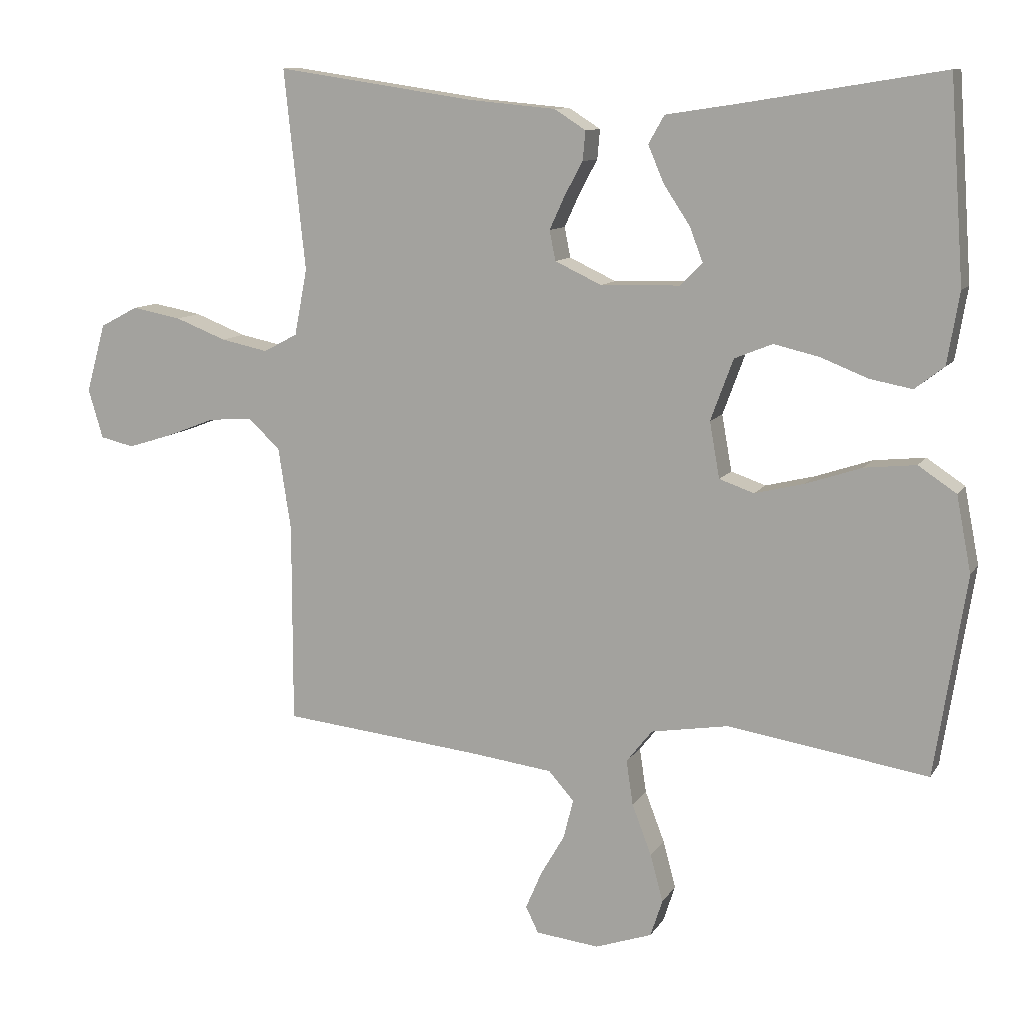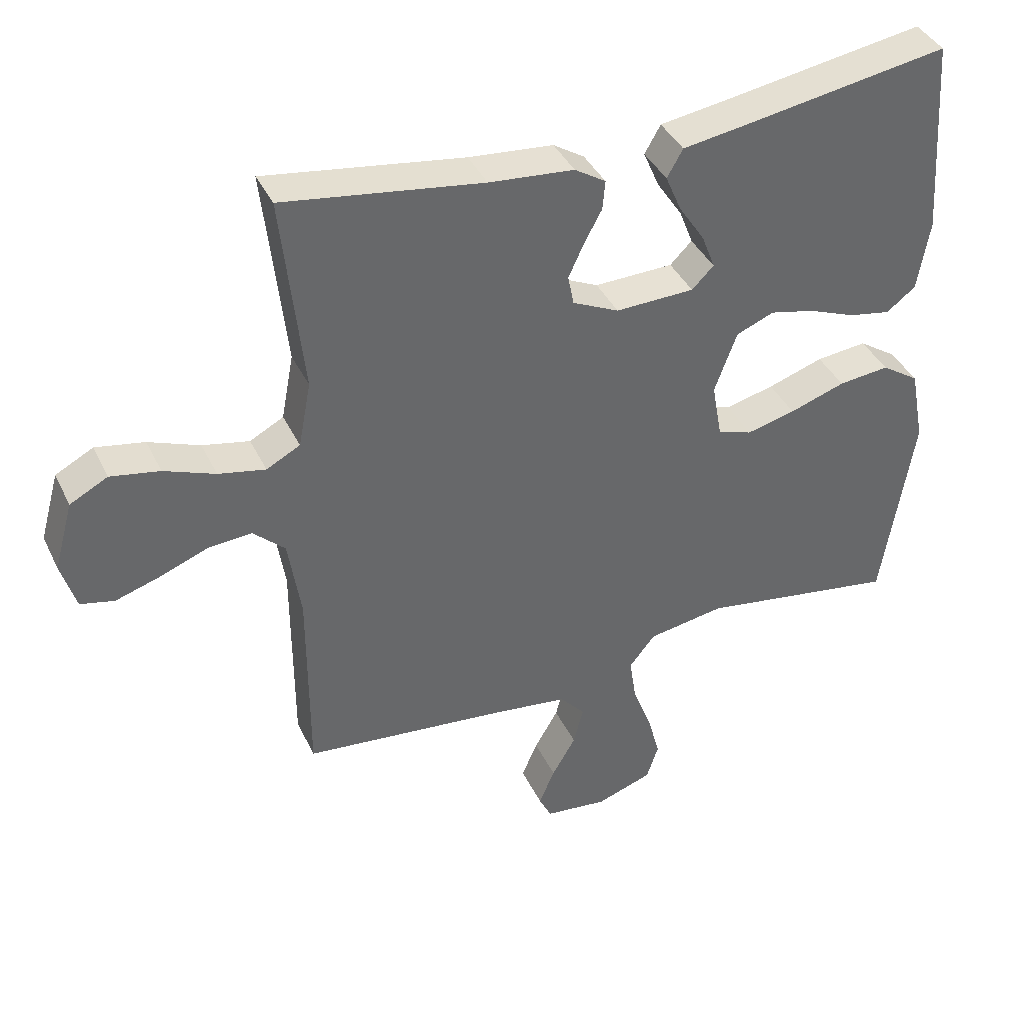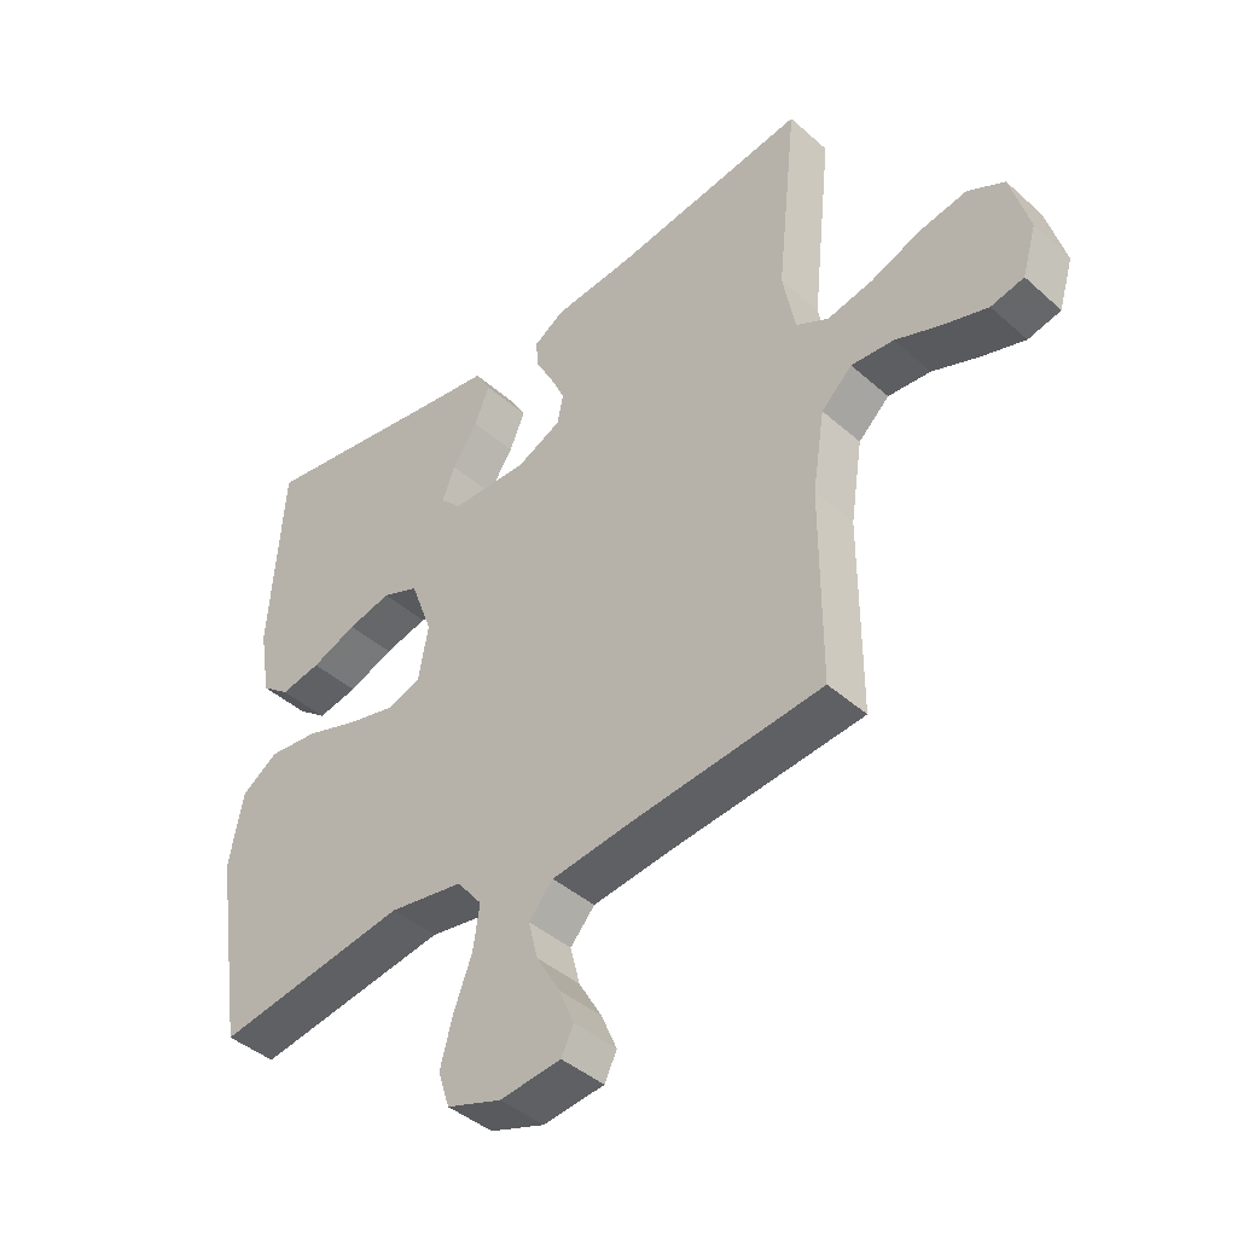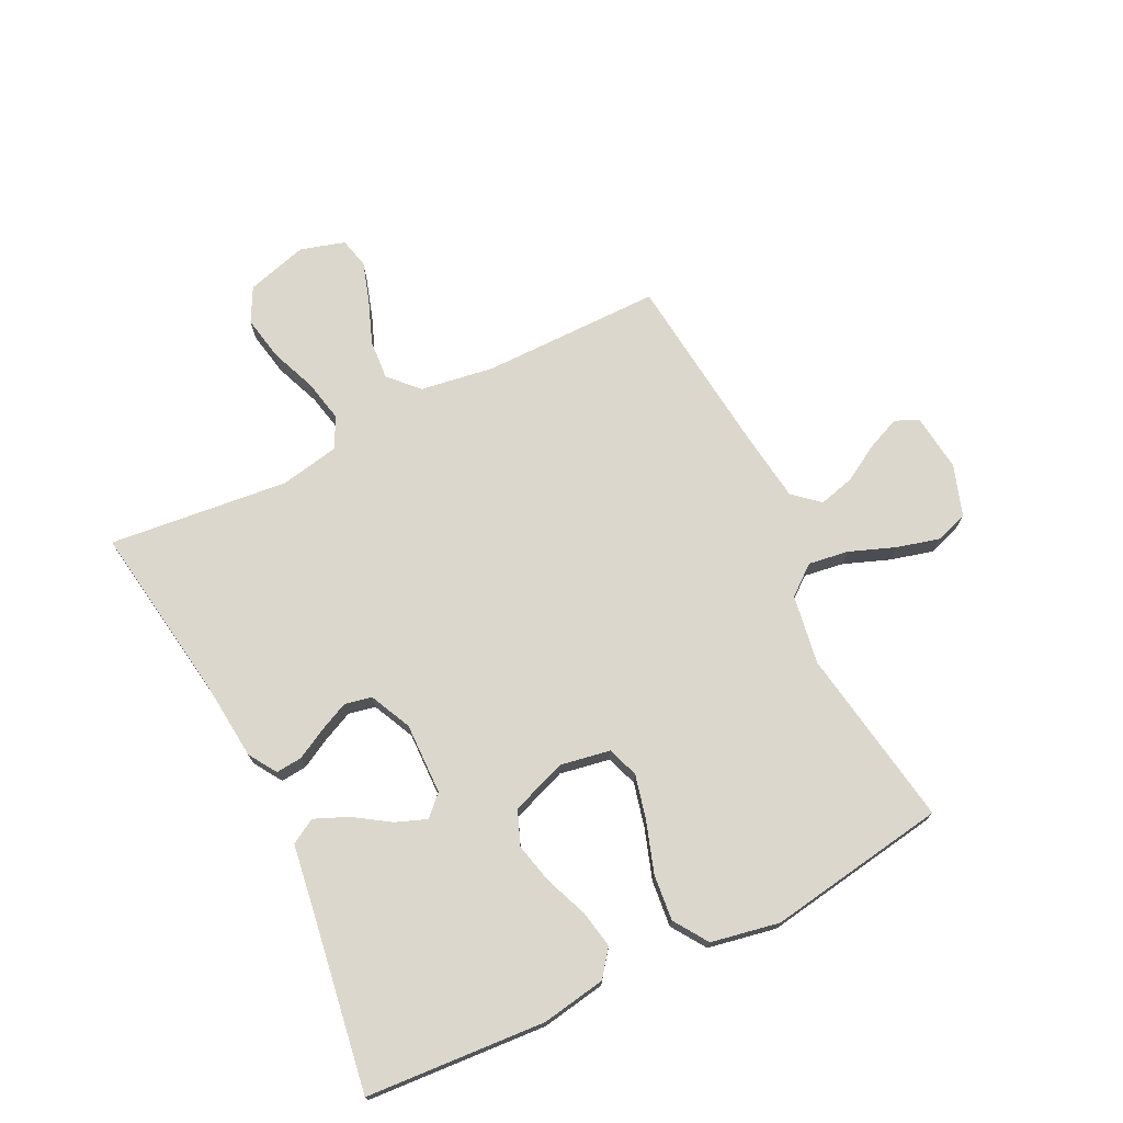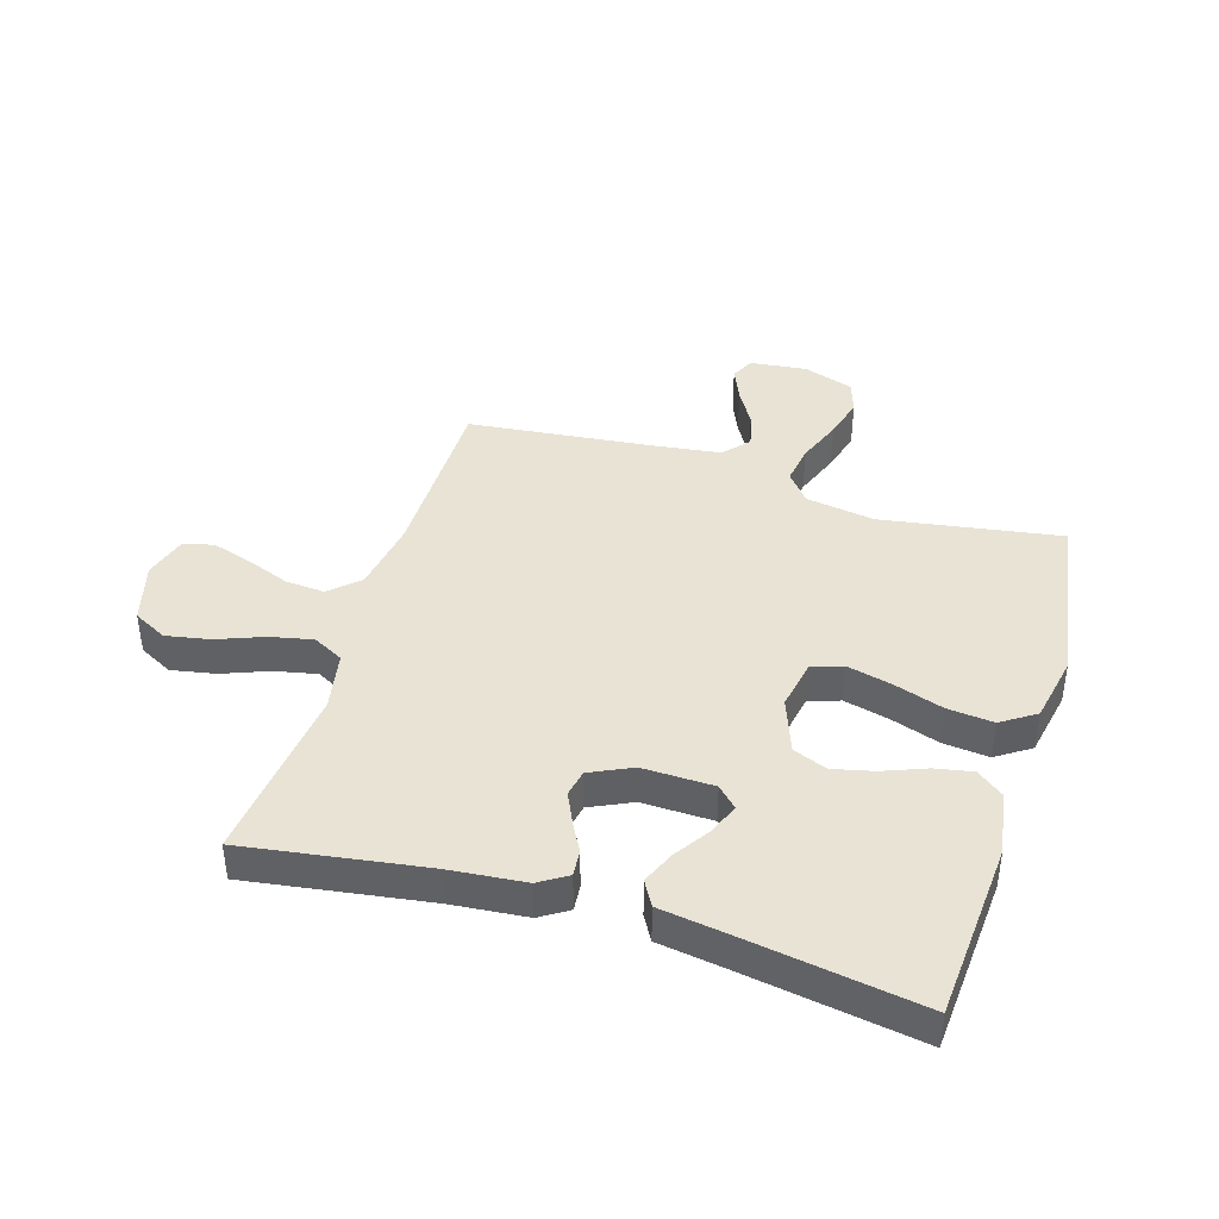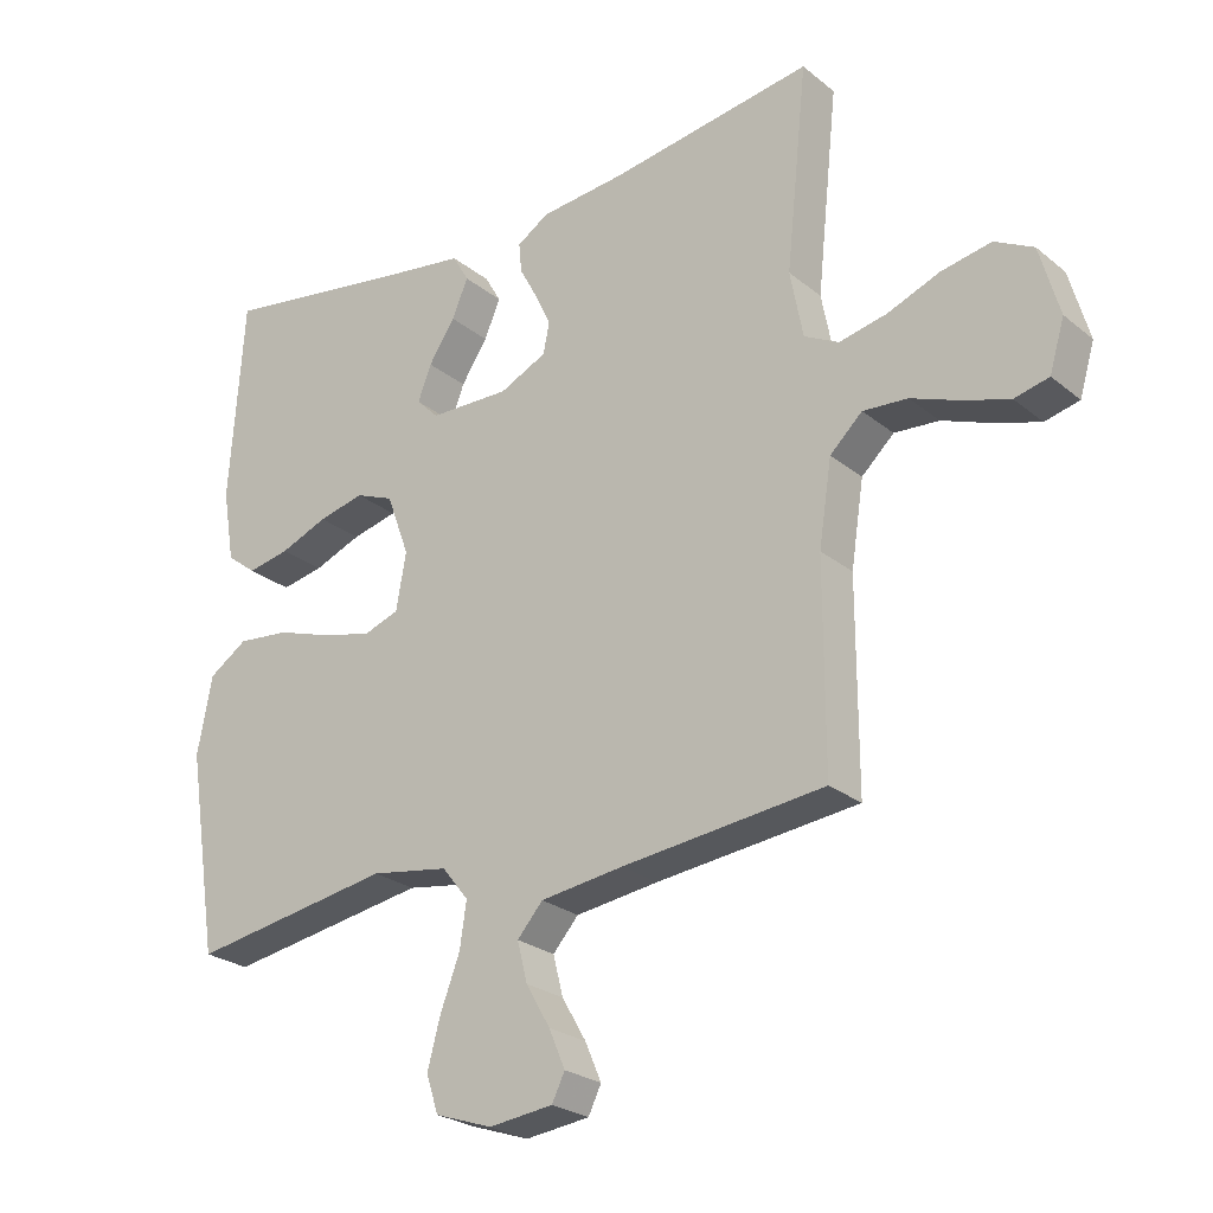
<metadata>
{"format":"obj","ext":"obj","renderer":"f3d","projection":"perspective","resolution":1024,"background":"white","views":[{"elev":10.4,"azim":19.5,"up":"+Z"},{"elev":39.6,"azim":-23.8,"up":"+Z"},{"elev":-42.3,"azim":-136.6,"up":"+Z"},{"elev":73.0,"azim":63.7,"up":"+Y"},{"elev":41.2,"azim":17.1,"up":"+Y"},{"elev":-25.1,"azim":-142.1,"up":"+Z"}]}
</metadata>
<code>
v 0.5 0.07 0.5
v 0.521 0.07 0.2
v 0.503 0.07 0.093
v 0.459 0.07 0.059
v 0.396 0.07 0.071
v 0.325 0.07 0.099
v 0.257 0.07 0.115
v 0.2 0.07 0.092
v 0.166 0.07 0
v 0.181 0.07 -0.084
v 0.233 0.07 -0.102
v 0.307 0.07 -0.084
v 0.391 0.07 -0.056
v 0.468 0.07 -0.048
v 0.525 0.07 -0.086
v 0.547 0.07 -0.2
v 0.5 0.07 -0.5
v 0.2 0.07 -0.452
v 0.084 0.07 -0.471
v 0.045 0.07 -0.52
v 0.055 0.07 -0.587
v 0.084 0.07 -0.663
v 0.103 0.07 -0.734
v 0.085 0.07 -0.789
v 0 0.07 -0.818
v -0.095 0.07 -0.807
v -0.114 0.07 -0.768
v -0.09 0.07 -0.712
v -0.054 0.07 -0.65
v -0.039 0.07 -0.591
v -0.077 0.07 -0.548
v -0.2 0.07 -0.532
v -0.5 0.07 -0.5
v -0.5 0.07 -0.2
v -0.519 0.07 -0.077
v -0.567 0.07 -0.032
v -0.633 0.07 -0.037
v -0.706 0.07 -0.065
v -0.773 0.07 -0.086
v -0.824 0.07 -0.074
v -0.846 0.07 0
v -0.817 0.07 0.103
v -0.76 0.07 0.133
v -0.686 0.07 0.119
v -0.609 0.07 0.089
v -0.538 0.07 0.074
v -0.487 0.07 0.101
v -0.468 0.07 0.2
v -0.5 0.07 0.5
v -0.2 0.07 0.455
v -0.072 0.07 0.443
v -0.025 0.07 0.413
v -0.029 0.07 0.369
v -0.056 0.07 0.319
v -0.079 0.07 0.269
v -0.07 0.07 0.224
v 0 0.07 0.191
v 0.119 0.07 0.194
v 0.152 0.07 0.227
v 0.132 0.07 0.279
v 0.093 0.07 0.338
v 0.069 0.07 0.394
v 0.093 0.07 0.436
v 0.2 0.07 0.452
v 0.5 0 0.5
v 0.521 0 0.2
v 0.503 0 0.093
v 0.459 0 0.059
v 0.396 0 0.071
v 0.325 0 0.099
v 0.257 0 0.115
v 0.2 0 0.092
v 0.166 0 0
v 0.181 0 -0.084
v 0.233 0 -0.102
v 0.307 0 -0.084
v 0.391 0 -0.056
v 0.468 0 -0.048
v 0.525 0 -0.086
v 0.547 0 -0.2
v 0.5 0 -0.5
v 0.2 0 -0.452
v 0.084 0 -0.471
v 0.045 0 -0.52
v 0.055 0 -0.587
v 0.084 0 -0.663
v 0.103 0 -0.734
v 0.085 0 -0.789
v 0 0 -0.818
v -0.095 0 -0.807
v -0.114 0 -0.768
v -0.09 0 -0.712
v -0.054 0 -0.65
v -0.039 0 -0.591
v -0.077 0 -0.548
v -0.2 0 -0.532
v -0.5 0 -0.5
v -0.5 0 -0.2
v -0.519 0 -0.077
v -0.567 0 -0.032
v -0.633 0 -0.037
v -0.706 0 -0.065
v -0.773 0 -0.086
v -0.824 0 -0.074
v -0.846 0 0
v -0.817 0 0.103
v -0.76 0 0.133
v -0.686 0 0.119
v -0.609 0 0.089
v -0.538 0 0.074
v -0.487 0 0.101
v -0.468 0 0.2
v -0.5 0 0.5
v -0.2 0 0.455
v -0.072 0 0.443
v -0.025 0 0.413
v -0.029 0 0.369
v -0.056 0 0.319
v -0.079 0 0.269
v -0.07 0 0.224
v 0 0 0.191
v 0.119 0 0.194
v 0.152 0 0.227
v 0.132 0 0.279
v 0.093 0 0.338
v 0.069 0 0.394
v 0.093 0 0.436
v 0.2 0 0.452
f 62 63 64
f 61 62 64
f 60 61 64
f 4 5 6
f 3 4 6
f 2 3 6
f 1 2 6
f 64 1 6
f 60 64 6
f 59 60 6
f 58 59 6 7
f 57 58 7 8
f 56 57 8 9
f 52 53 54
f 51 52 54
f 50 51 54
f 50 54 55
f 49 50 55
f 48 49 55
f 47 48 55 56
f 43 44 45
f 42 43 45
f 41 42 45
f 40 41 45
f 39 40 45
f 38 39 45
f 37 38 45
f 36 37 45 46
f 56 9 10
f 47 56 10
f 46 47 10
f 36 46 10
f 35 36 10
f 27 28 29
f 26 27 29
f 25 26 29
f 24 25 29
f 23 24 29
f 22 23 29
f 21 22 29
f 20 21 29 30
f 19 20 30 31
f 16 17 18
f 15 16 18
f 14 15 18
f 13 14 18
f 12 13 18
f 11 12 18 19
f 19 31 32
f 11 19 32
f 10 11 32
f 35 10 32
f 34 35 32
f 32 33 34
f 128 127 126
f 128 126 125
f 128 125 124
f 70 69 68
f 70 68 67
f 70 67 66
f 70 66 65
f 70 65 128
f 70 128 124
f 70 124 123
f 71 70 123 122
f 72 71 122 121
f 73 72 121 120
f 118 117 116
f 118 116 115
f 118 115 114
f 119 118 114
f 119 114 113
f 119 113 112
f 120 119 112 111
f 109 108 107
f 109 107 106
f 109 106 105
f 109 105 104
f 109 104 103
f 109 103 102
f 109 102 101
f 110 109 101 100
f 74 73 120
f 74 120 111
f 74 111 110
f 74 110 100
f 74 100 99
f 93 92 91
f 93 91 90
f 93 90 89
f 93 89 88
f 93 88 87
f 93 87 86
f 93 86 85
f 94 93 85 84
f 95 94 84 83
f 82 81 80
f 82 80 79
f 82 79 78
f 82 78 77
f 82 77 76
f 83 82 76 75
f 96 95 83
f 96 83 75
f 96 75 74
f 96 74 99
f 96 99 98
f 98 97 96
f 1 65 66 2
f 2 66 67 3
f 3 67 68 4
f 4 68 69 5
f 5 69 70 6
f 6 70 71 7
f 7 71 72 8
f 8 72 73 9
f 9 73 74 10
f 10 74 75 11
f 11 75 76 12
f 12 76 77 13
f 13 77 78 14
f 14 78 79 15
f 15 79 80 16
f 16 80 81 17
f 17 81 82 18
f 18 82 83 19
f 19 83 84 20
f 20 84 85 21
f 21 85 86 22
f 22 86 87 23
f 23 87 88 24
f 24 88 89 25
f 25 89 90 26
f 26 90 91 27
f 27 91 92 28
f 28 92 93 29
f 29 93 94 30
f 30 94 95 31
f 31 95 96 32
f 32 96 97 33
f 33 97 98 34
f 34 98 99 35
f 35 99 100 36
f 36 100 101 37
f 37 101 102 38
f 38 102 103 39
f 39 103 104 40
f 40 104 105 41
f 41 105 106 42
f 42 106 107 43
f 43 107 108 44
f 44 108 109 45
f 45 109 110 46
f 46 110 111 47
f 47 111 112 48
f 48 112 113 49
f 49 113 114 50
f 50 114 115 51
f 51 115 116 52
f 52 116 117 53
f 53 117 118 54
f 54 118 119 55
f 55 119 120 56
f 56 120 121 57
f 57 121 122 58
f 58 122 123 59
f 59 123 124 60
f 60 124 125 61
f 61 125 126 62
f 62 126 127 63
f 63 127 128 64
f 64 128 65 1

</code>
